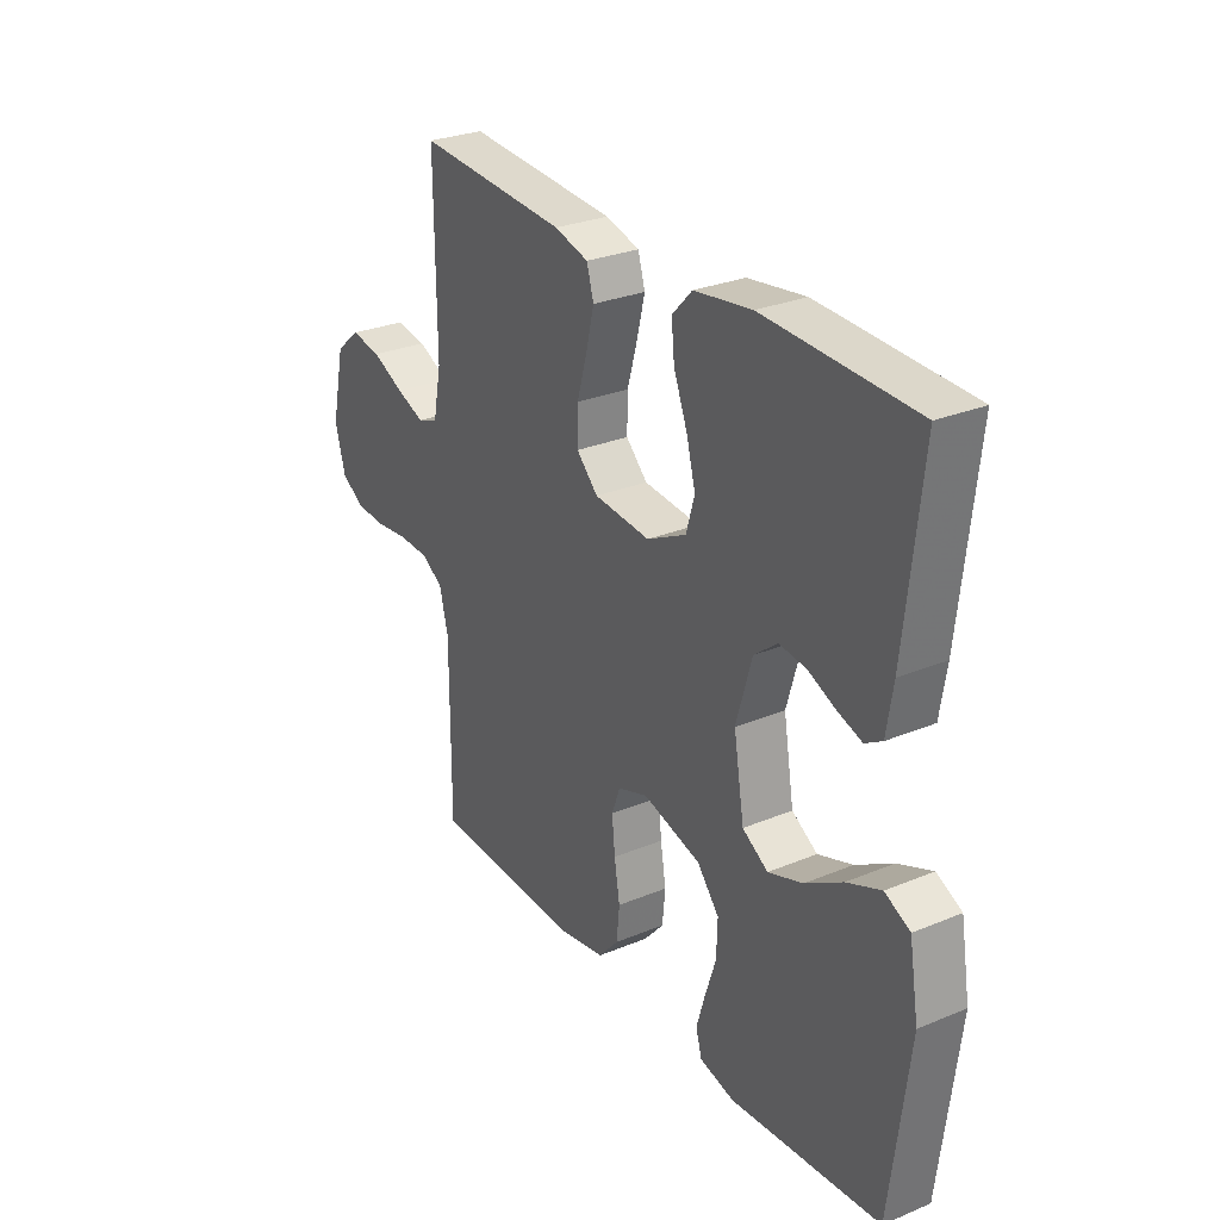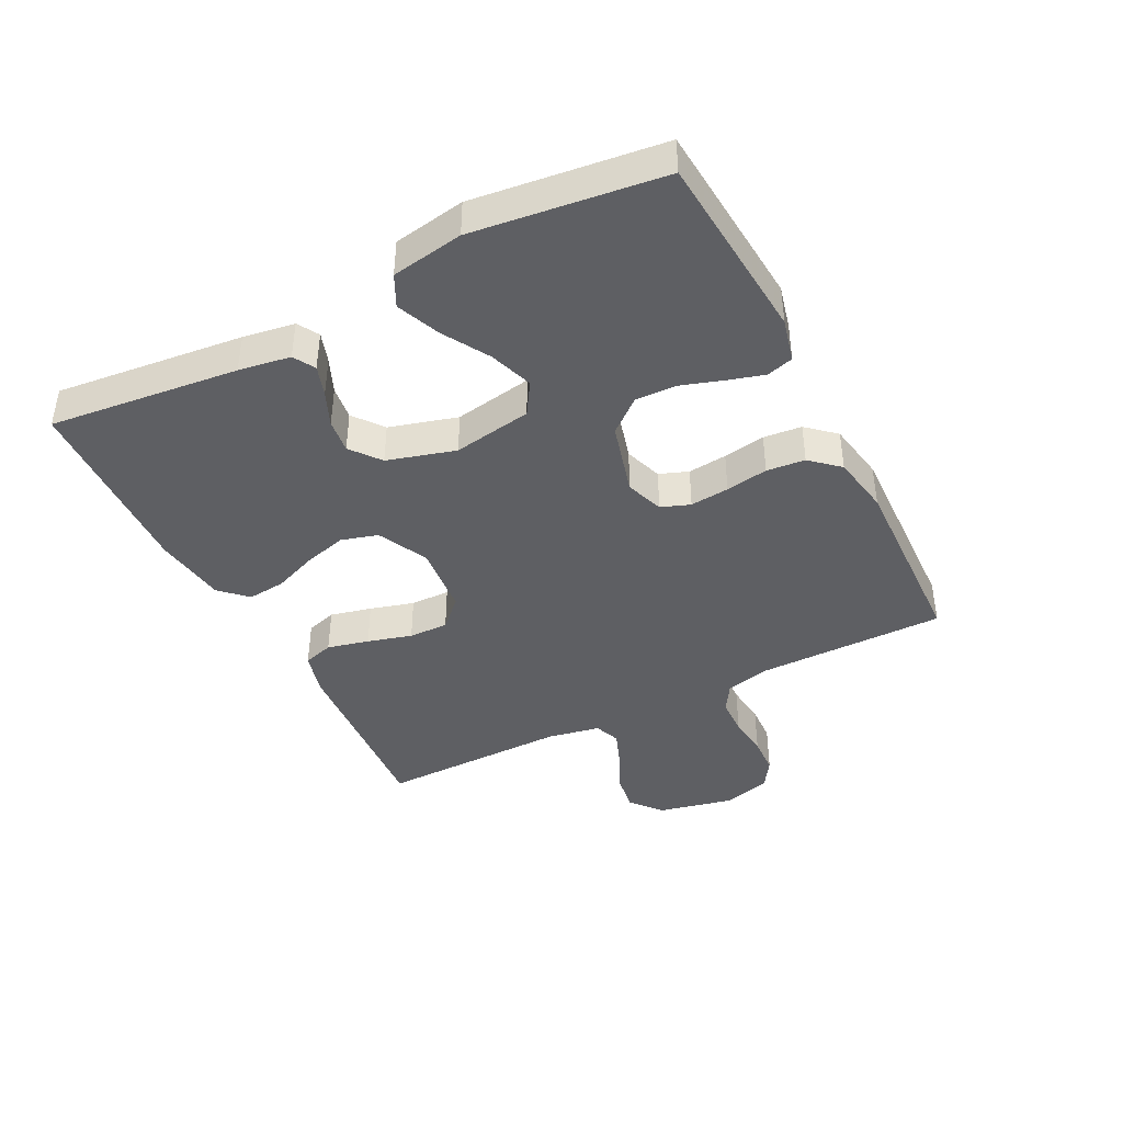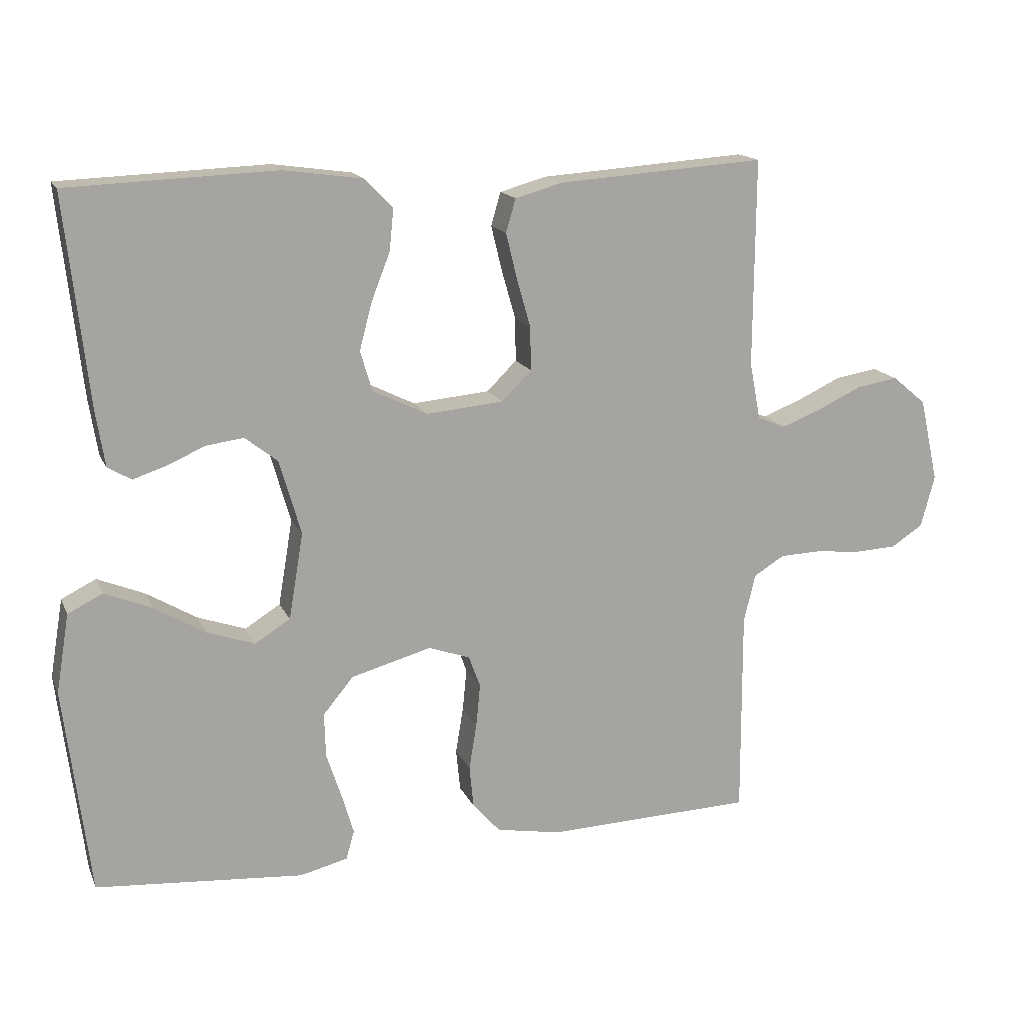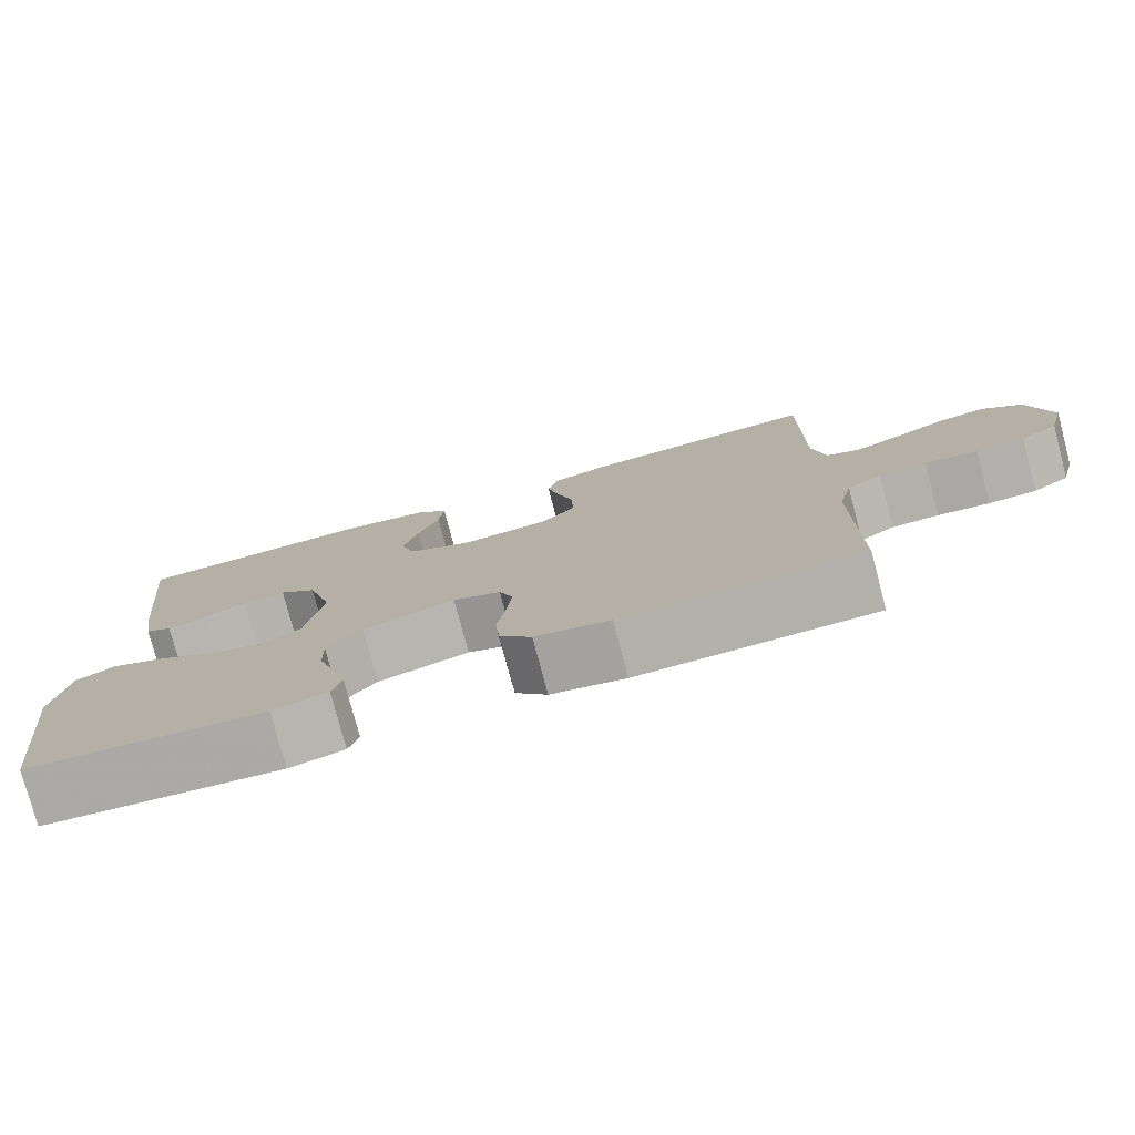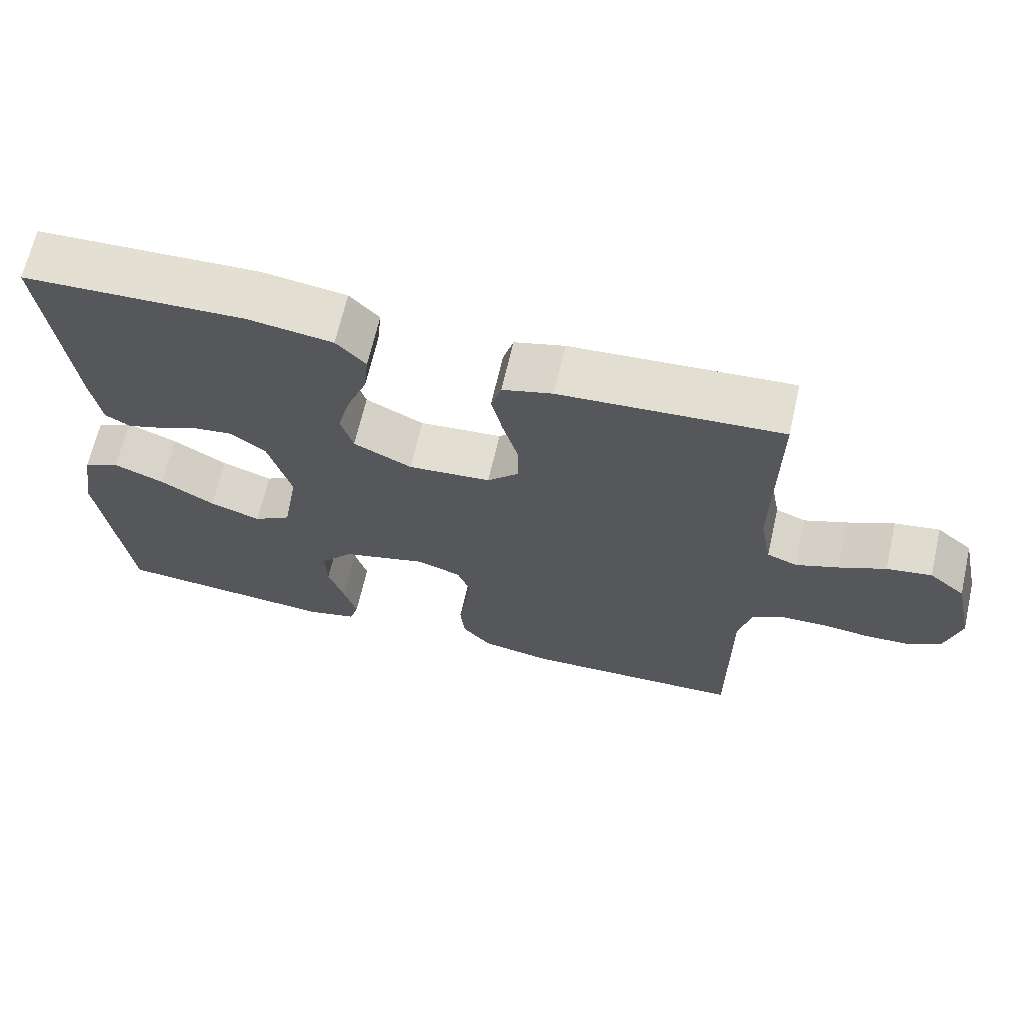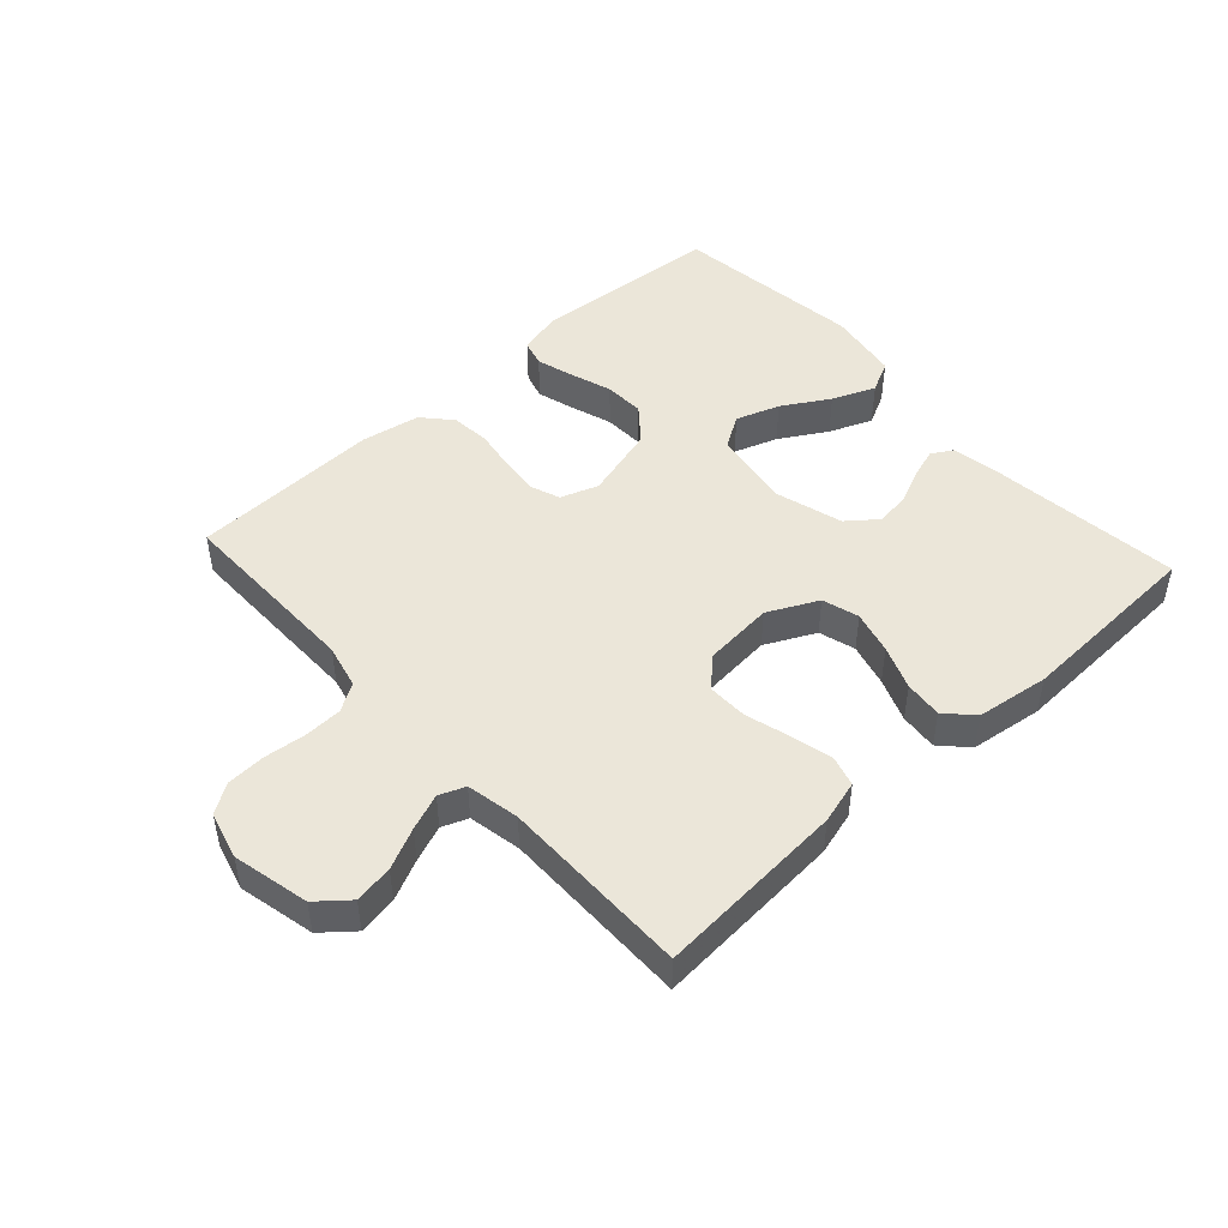
<metadata>
{"format":"obj","ext":"obj","renderer":"f3d","projection":"perspective","resolution":1024,"background":"white","views":[{"elev":28.2,"azim":57.9,"up":"+Z"},{"elev":-41.7,"azim":117.0,"up":"+Y"},{"elev":15.8,"azim":162.1,"up":"+Z"},{"elev":-77.7,"azim":-165.2,"up":"+Z"},{"elev":66.5,"azim":-167.1,"up":"+Z"},{"elev":47.6,"azim":-42.4,"up":"+Y"}]}
</metadata>
<code>
v 0.5 0.07 0.5
v 0.467 0.07 0.2
v 0.454 0.07 0.118
v 0.42 0.07 0.098
v 0.372 0.07 0.114
v 0.317 0.07 0.138
v 0.263 0.07 0.145
v 0.216 0.07 0.108
v 0.185 0.07 0
v 0.206 0.07 -0.125
v 0.257 0.07 -0.157
v 0.326 0.07 -0.133
v 0.4 0.07 -0.089
v 0.468 0.07 -0.061
v 0.518 0.07 -0.086
v 0.537 0.07 -0.2
v 0.5 0.07 -0.5
v 0.2 0.07 -0.524
v 0.131 0.07 -0.507
v 0.119 0.07 -0.465
v 0.136 0.07 -0.407
v 0.158 0.07 -0.34
v 0.16 0.07 -0.276
v 0.116 0.07 -0.223
v 0 0.07 -0.191
v -0.06 0.07 -0.212
v -0.077 0.07 -0.258
v -0.071 0.07 -0.32
v -0.06 0.07 -0.387
v -0.066 0.07 -0.448
v -0.106 0.07 -0.493
v -0.2 0.07 -0.51
v -0.5 0.07 -0.5
v -0.499 0.07 -0.2
v -0.516 0.07 -0.13
v -0.56 0.07 -0.103
v -0.62 0.07 -0.101
v -0.686 0.07 -0.108
v -0.747 0.07 -0.105
v -0.793 0.07 -0.075
v -0.813 0.07 0
v -0.786 0.07 0.121
v -0.737 0.07 0.162
v -0.676 0.07 0.152
v -0.612 0.07 0.122
v -0.555 0.07 0.1
v -0.514 0.07 0.116
v -0.498 0.07 0.2
v -0.5 0.07 0.5
v -0.2 0.07 0.479
v -0.132 0.07 0.46
v -0.118 0.07 0.412
v -0.134 0.07 0.346
v -0.154 0.07 0.276
v -0.155 0.07 0.213
v -0.112 0.07 0.17
v 0 0.07 0.16
v 0.079 0.07 0.199
v 0.096 0.07 0.257
v 0.078 0.07 0.325
v 0.051 0.07 0.394
v 0.045 0.07 0.454
v 0.085 0.07 0.496
v 0.2 0.07 0.512
v 0.5 0 0.5
v 0.467 0 0.2
v 0.454 0 0.118
v 0.42 0 0.098
v 0.372 0 0.114
v 0.317 0 0.138
v 0.263 0 0.145
v 0.216 0 0.108
v 0.185 0 0
v 0.206 0 -0.125
v 0.257 0 -0.157
v 0.326 0 -0.133
v 0.4 0 -0.089
v 0.468 0 -0.061
v 0.518 0 -0.086
v 0.537 0 -0.2
v 0.5 0 -0.5
v 0.2 0 -0.524
v 0.131 0 -0.507
v 0.119 0 -0.465
v 0.136 0 -0.407
v 0.158 0 -0.34
v 0.16 0 -0.276
v 0.116 0 -0.223
v 0 0 -0.191
v -0.06 0 -0.212
v -0.077 0 -0.258
v -0.071 0 -0.32
v -0.06 0 -0.387
v -0.066 0 -0.448
v -0.106 0 -0.493
v -0.2 0 -0.51
v -0.5 0 -0.5
v -0.499 0 -0.2
v -0.516 0 -0.13
v -0.56 0 -0.103
v -0.62 0 -0.101
v -0.686 0 -0.108
v -0.747 0 -0.105
v -0.793 0 -0.075
v -0.813 0 0
v -0.786 0 0.121
v -0.737 0 0.162
v -0.676 0 0.152
v -0.612 0 0.122
v -0.555 0 0.1
v -0.514 0 0.116
v -0.498 0 0.2
v -0.5 0 0.5
v -0.2 0 0.479
v -0.132 0 0.46
v -0.118 0 0.412
v -0.134 0 0.346
v -0.154 0 0.276
v -0.155 0 0.213
v -0.112 0 0.17
v 0 0 0.16
v 0.079 0 0.199
v 0.096 0 0.257
v 0.078 0 0.325
v 0.051 0 0.394
v 0.045 0 0.454
v 0.085 0 0.496
v 0.2 0 0.512
f 60 61 62 63
f 59 60 63 64
f 58 59 64 1
f 51 52 53 54
f 49 50 51 54
f 48 49 54 55
f 47 48 55 56
f 42 43 44 45
f 42 45 46
f 41 42 46
f 40 41 46
f 37 38 39 40
f 36 37 40 46
f 35 36 46 47
f 31 32 33 34
f 28 29 30 31
f 27 28 31 34
f 26 27 34 35
f 19 20 21 22
f 17 18 19 22
f 17 22 23
f 16 17 23 24
f 12 13 14 15
f 11 12 15 16
f 3 4 5 6
f 1 2 3 6
f 58 1 6 7
f 57 58 7 8
f 56 57 8 9
f 47 56 9 10
f 25 26 35 47
f 25 47 10 11
f 11 16 24 25
f 127 126 125 124
f 128 127 124 123
f 65 128 123 122
f 118 117 116 115
f 118 115 114 113
f 119 118 113 112
f 120 119 112 111
f 109 108 107 106
f 110 109 106
f 110 106 105
f 110 105 104
f 104 103 102 101
f 110 104 101 100
f 111 110 100 99
f 98 97 96 95
f 95 94 93 92
f 98 95 92 91
f 99 98 91 90
f 86 85 84 83
f 86 83 82 81
f 87 86 81
f 88 87 81 80
f 79 78 77 76
f 80 79 76 75
f 70 69 68 67
f 70 67 66 65
f 71 70 65 122
f 72 71 122 121
f 73 72 121 120
f 74 73 120 111
f 111 99 90 89
f 75 74 111 89
f 89 88 80 75
f 1 65 66 2
f 2 66 67 3
f 3 67 68 4
f 4 68 69 5
f 5 69 70 6
f 6 70 71 7
f 7 71 72 8
f 8 72 73 9
f 9 73 74 10
f 10 74 75 11
f 11 75 76 12
f 12 76 77 13
f 13 77 78 14
f 14 78 79 15
f 15 79 80 16
f 16 80 81 17
f 17 81 82 18
f 18 82 83 19
f 19 83 84 20
f 20 84 85 21
f 21 85 86 22
f 22 86 87 23
f 23 87 88 24
f 24 88 89 25
f 25 89 90 26
f 26 90 91 27
f 27 91 92 28
f 28 92 93 29
f 29 93 94 30
f 30 94 95 31
f 31 95 96 32
f 32 96 97 33
f 33 97 98 34
f 34 98 99 35
f 35 99 100 36
f 36 100 101 37
f 37 101 102 38
f 38 102 103 39
f 39 103 104 40
f 40 104 105 41
f 41 105 106 42
f 42 106 107 43
f 43 107 108 44
f 44 108 109 45
f 45 109 110 46
f 46 110 111 47
f 47 111 112 48
f 48 112 113 49
f 49 113 114 50
f 50 114 115 51
f 51 115 116 52
f 52 116 117 53
f 53 117 118 54
f 54 118 119 55
f 55 119 120 56
f 56 120 121 57
f 57 121 122 58
f 58 122 123 59
f 59 123 124 60
f 60 124 125 61
f 61 125 126 62
f 62 126 127 63
f 63 127 128 64
f 64 128 65 1

</code>
